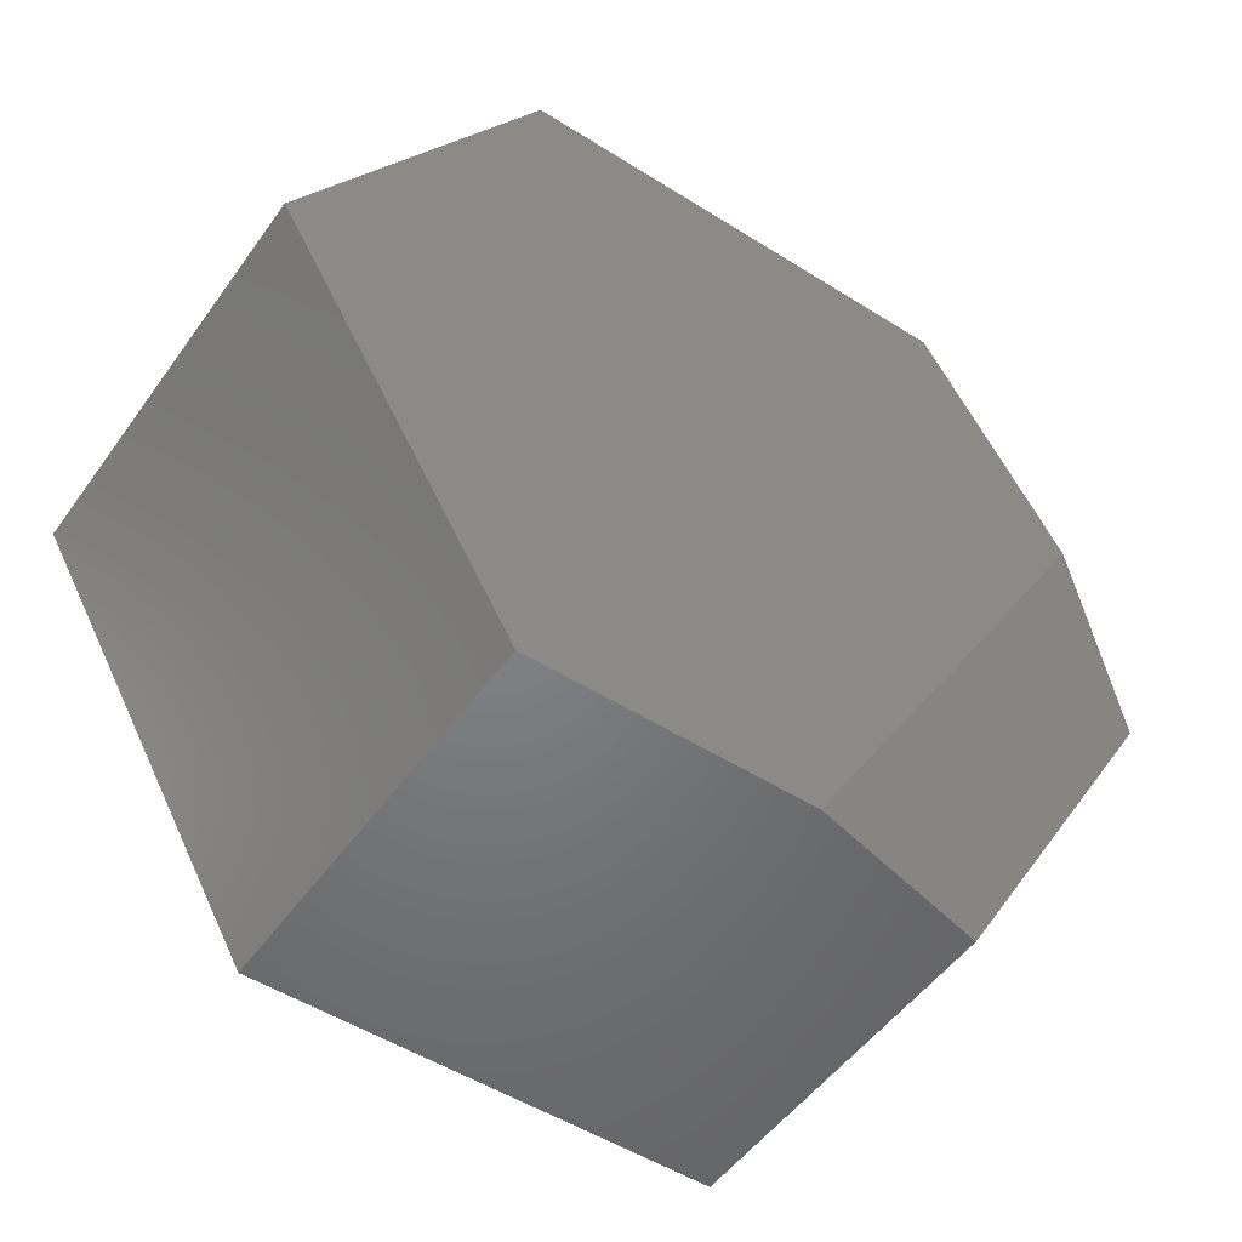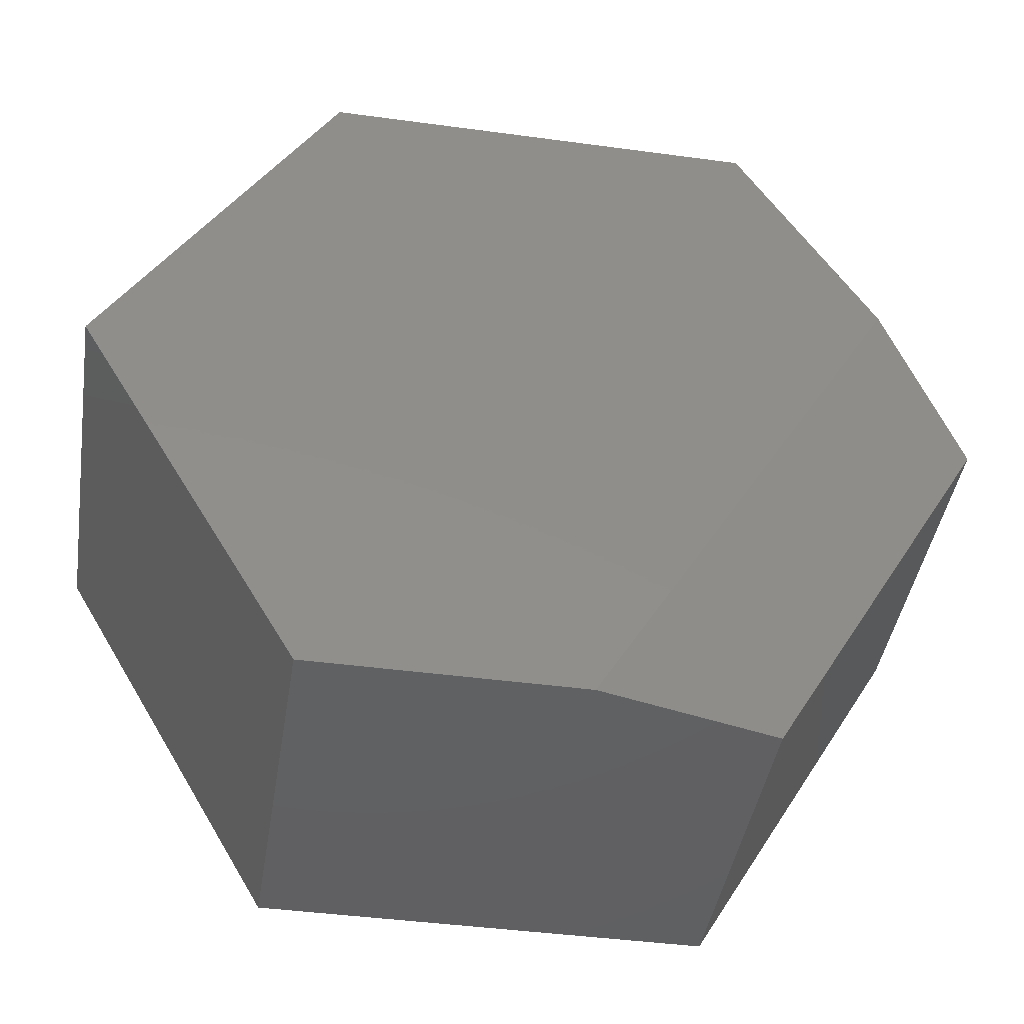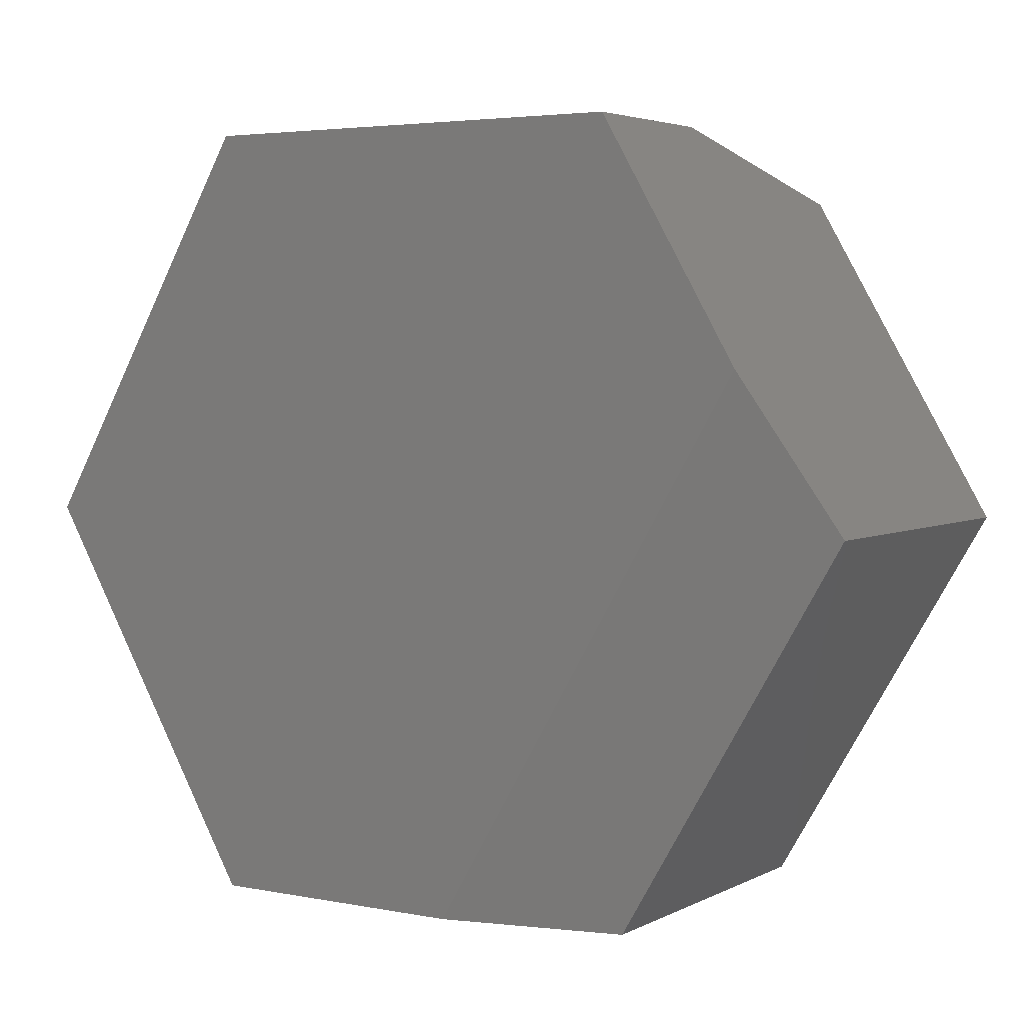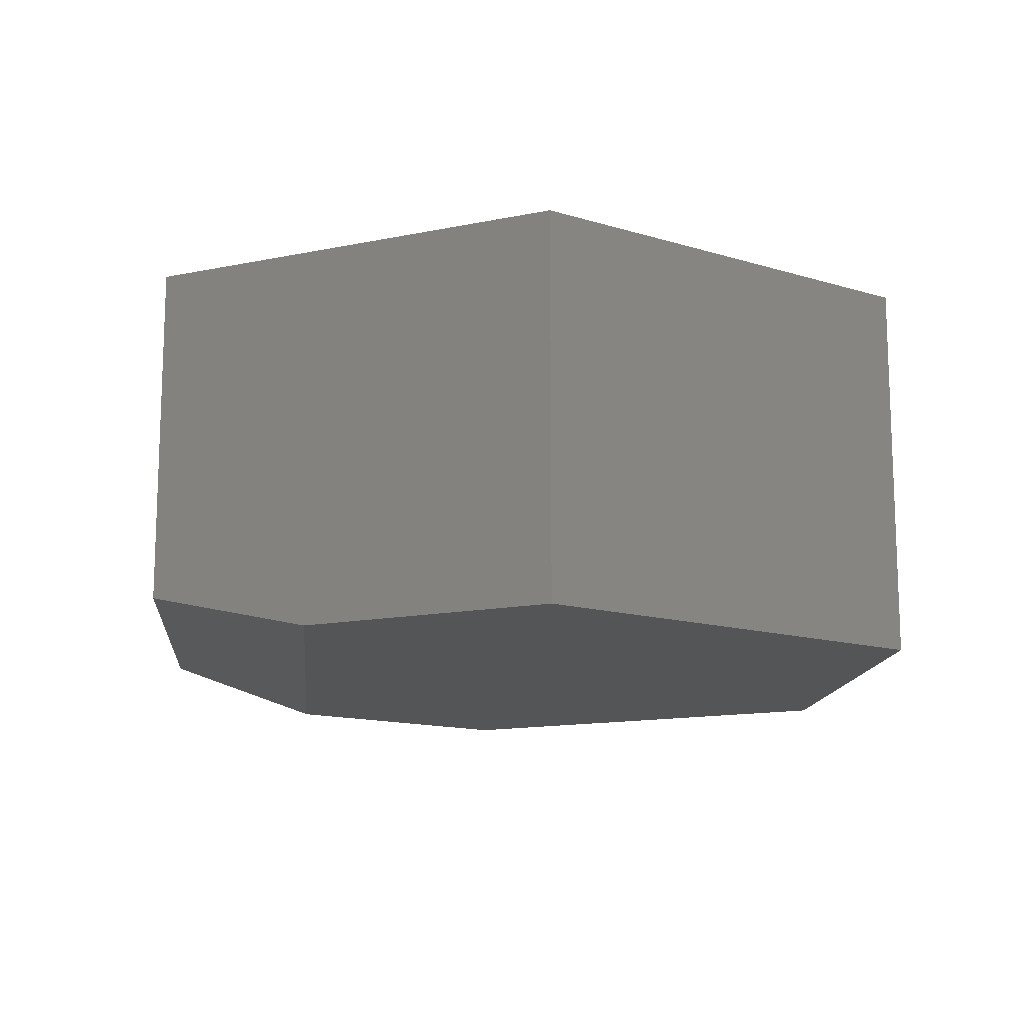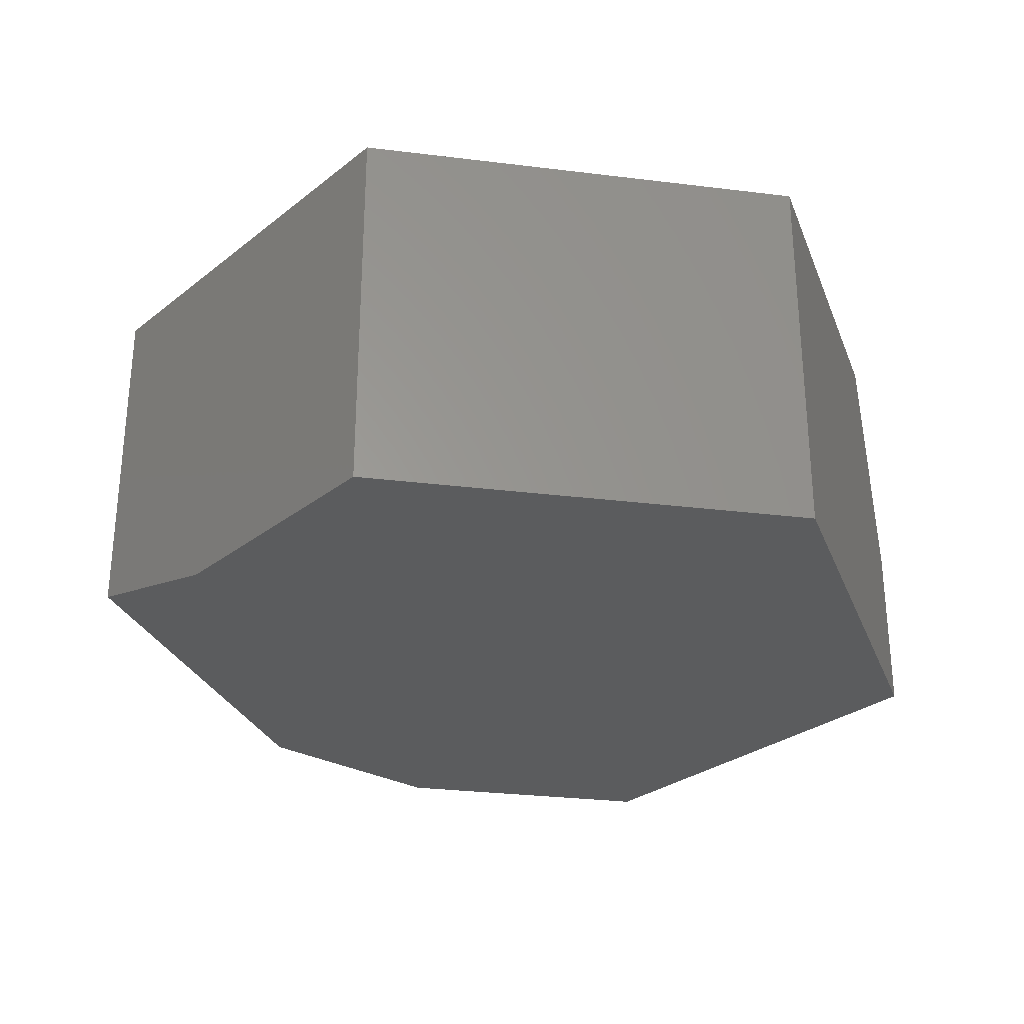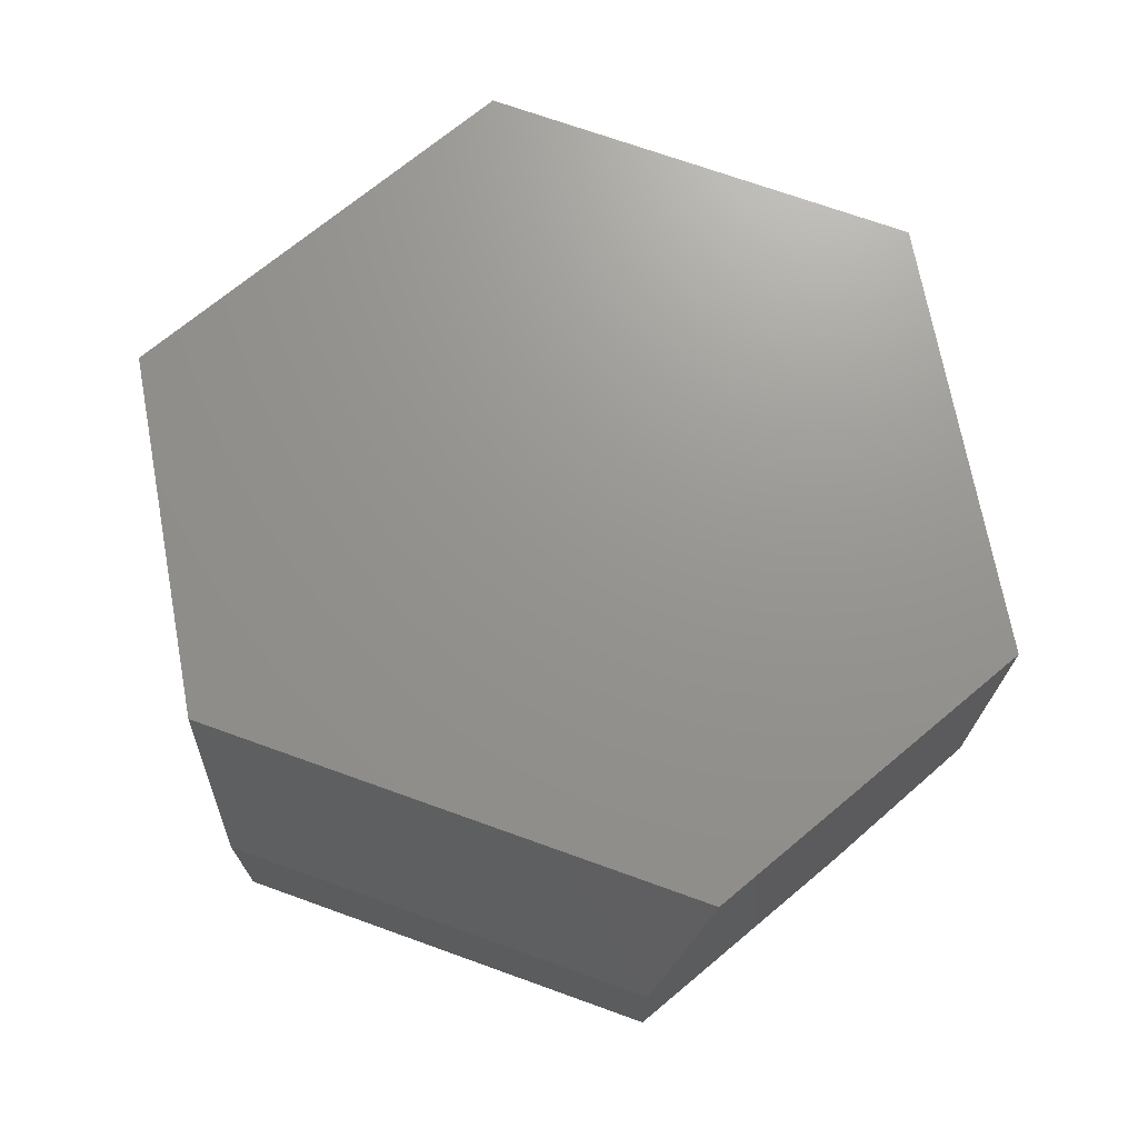
<metadata>
{"format":"stl","ext":"stl","renderer":"f3d","projection":"perspective","resolution":1024,"background":"white","views":[{"elev":-51.2,"azim":145.5,"up":"+Y"},{"elev":-43.2,"azim":170.9,"up":"+Y"},{"elev":4.0,"azim":-147.4,"up":"+Y"},{"elev":-13.5,"azim":25.1,"up":"+Z"},{"elev":-28.8,"azim":49.2,"up":"+Z"},{"elev":70.9,"azim":-160.2,"up":"+Z"}]}
</metadata>
<code>
# stl→obj: 16 verts, 28 faces
v -0.3711 0.6474 0.2891
v -0.3711 0.6474 0
v -0.4351 0.538 0.6484
v -0.75 0 0.6484
v -0.6006 0.2552 0
v -0.75 0 0.07031
v 0.4351 0.538 0.6484
v 0.75 -5.551e-17 0.6484
v 0.3711 -0.6474 0.6484
v -0.3711 -0.6474 0.6484
v 0.3711 0.6474 0.2891
v 0.3711 0.6474 0
v 0.75 -5.551e-17 0
v 0.3711 -0.6474 0
v -0.07232 -0.6474 0
v -0.3711 -0.6474 0.07031
f 1 2 3
f 3 2 4
f 4 2 5
f 4 5 6
f 7 3 8
f 8 3 4
f 8 4 9
f 9 4 10
f 11 12 1
f 1 12 2
f 8 13 7
f 7 13 12
f 7 12 11
f 3 7 1
f 1 7 11
f 12 13 2
f 2 13 5
f 13 14 5
f 5 14 15
f 14 9 15
f 15 9 10
f 15 10 16
f 4 6 10
f 10 6 16
f 6 5 16
f 16 5 15
f 9 14 8
f 8 14 13

</code>
